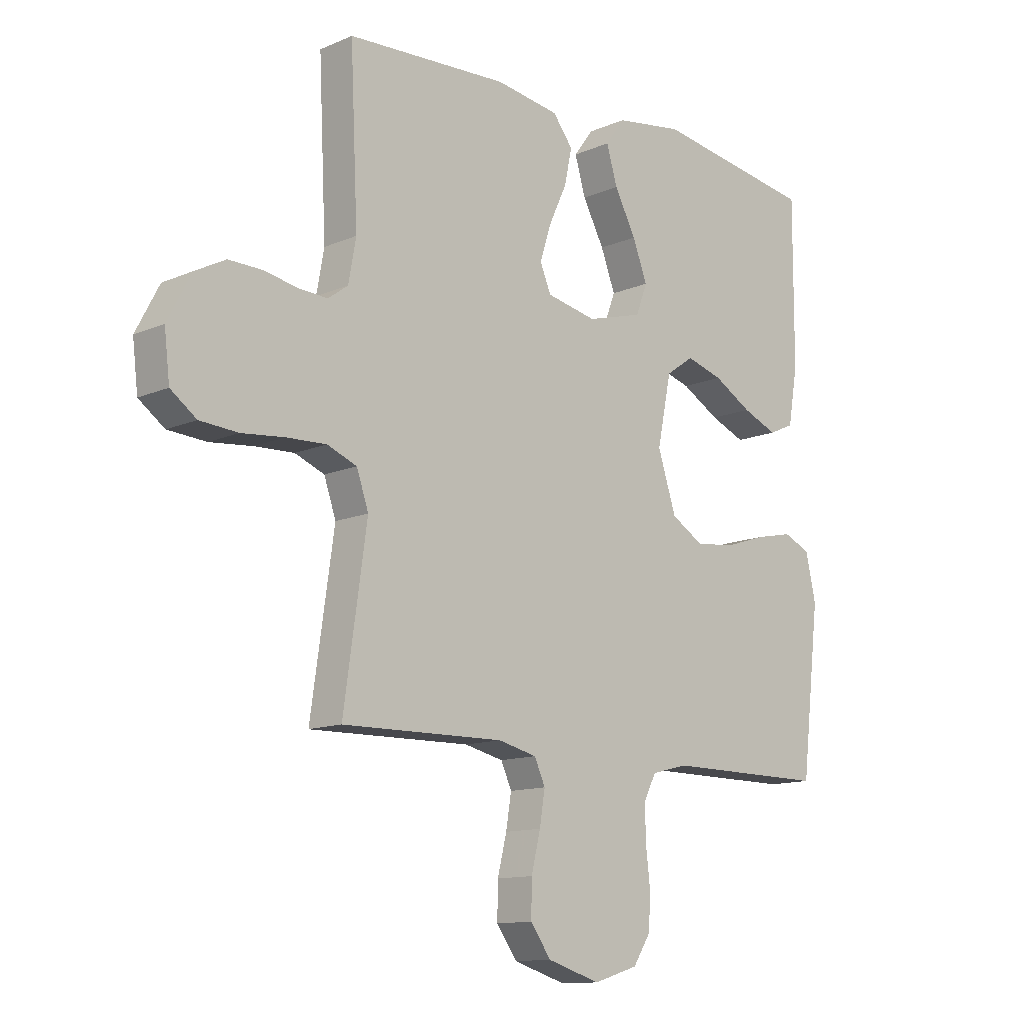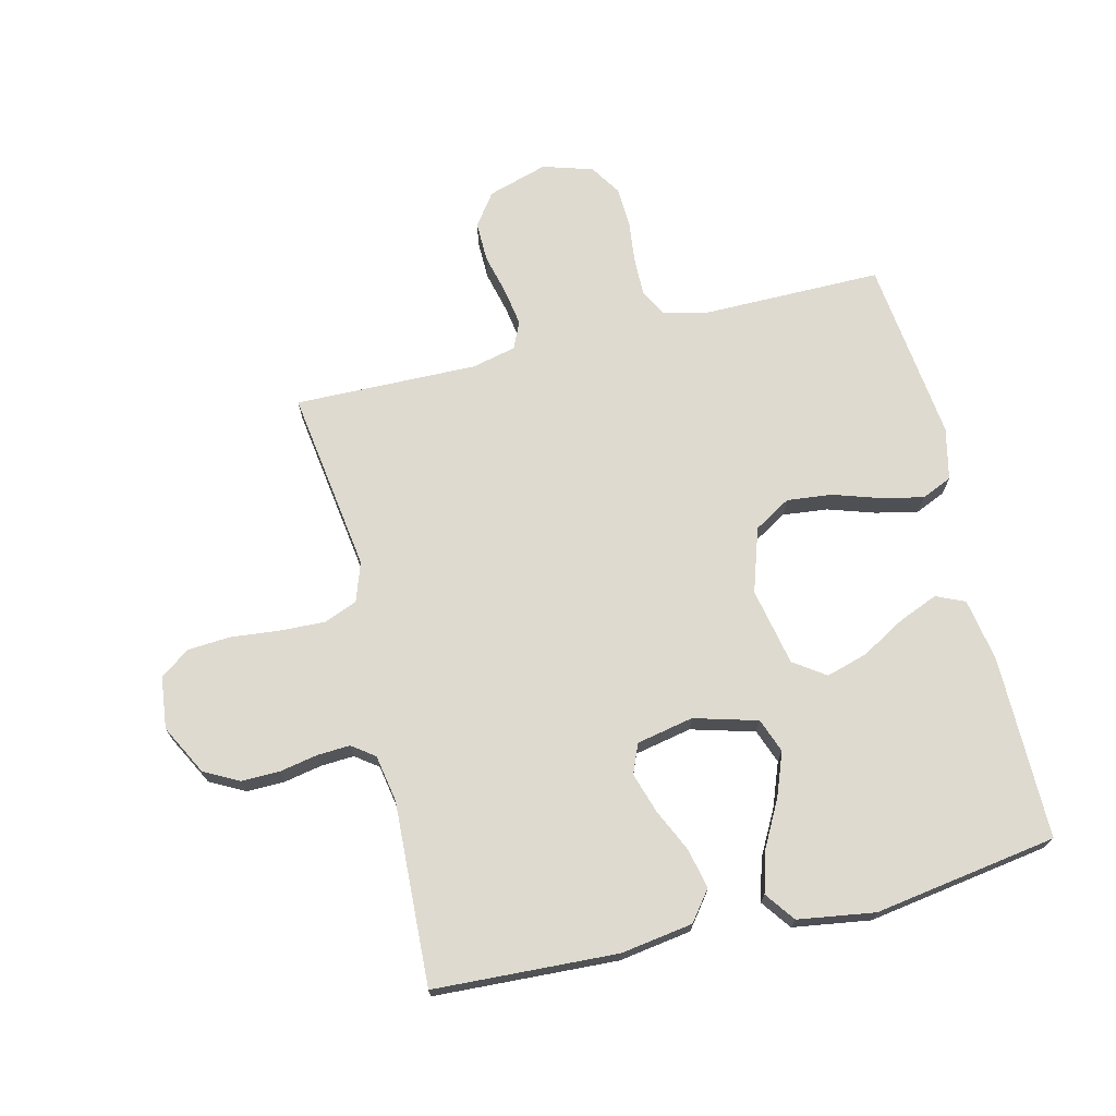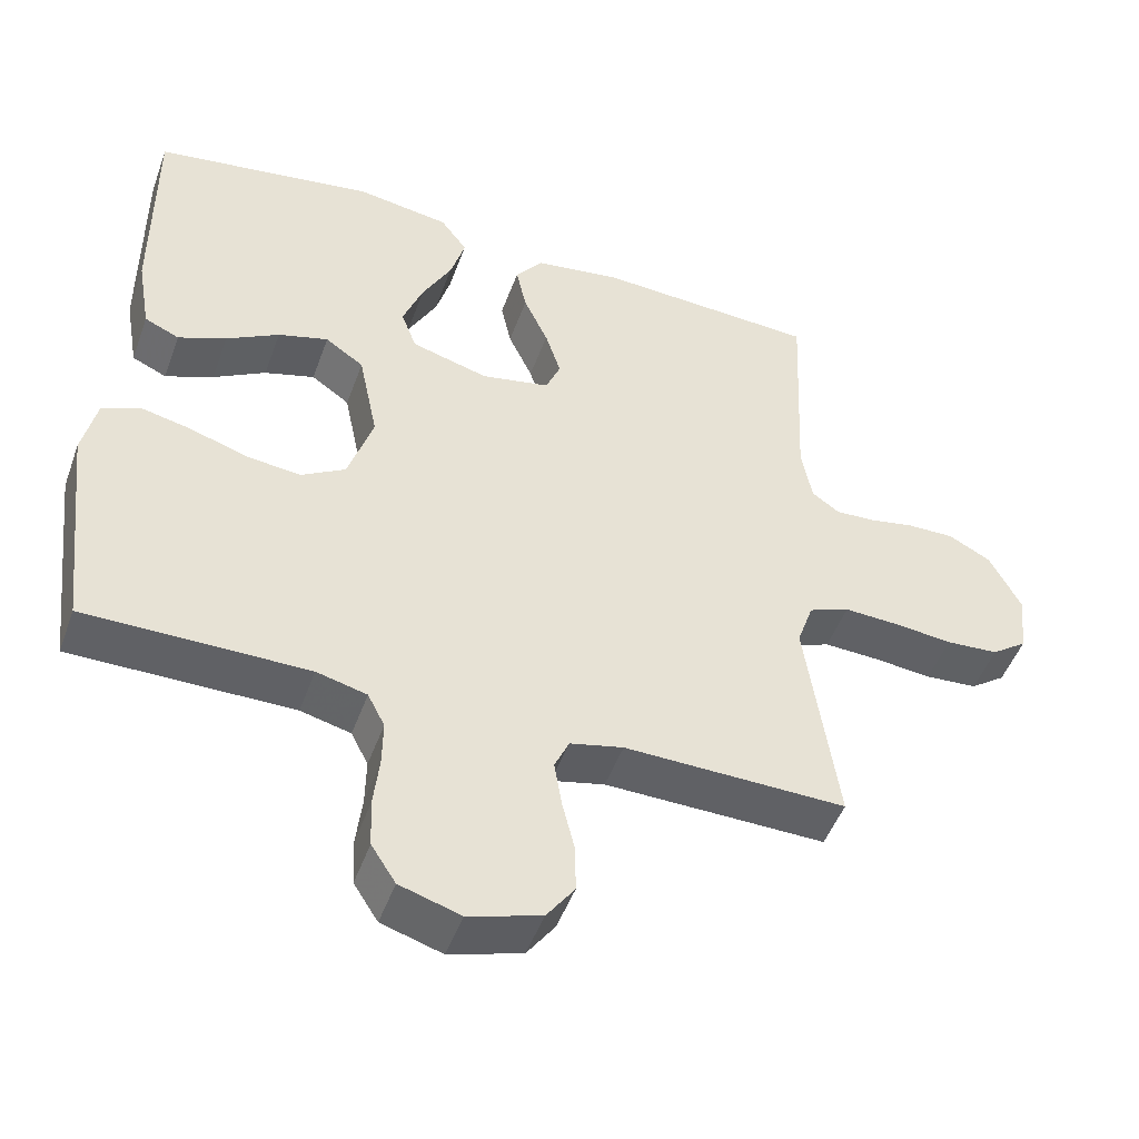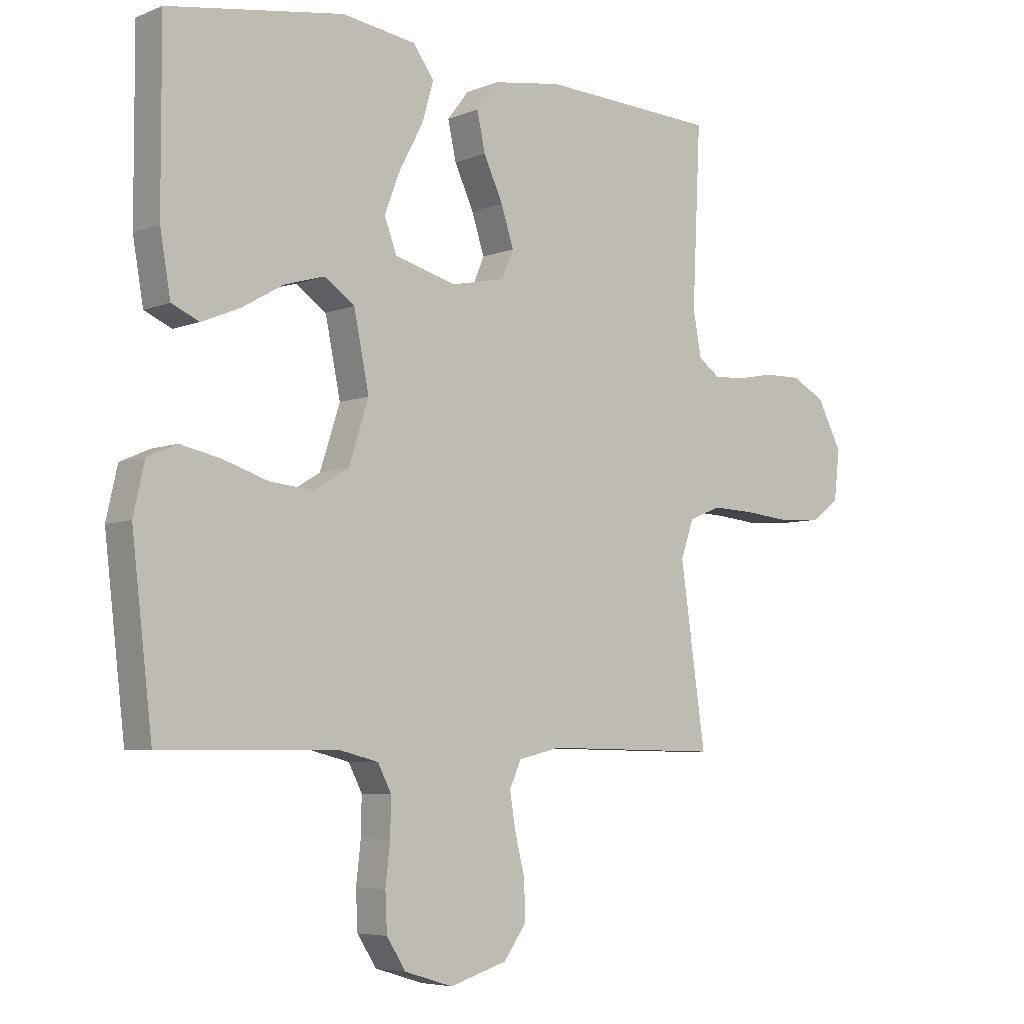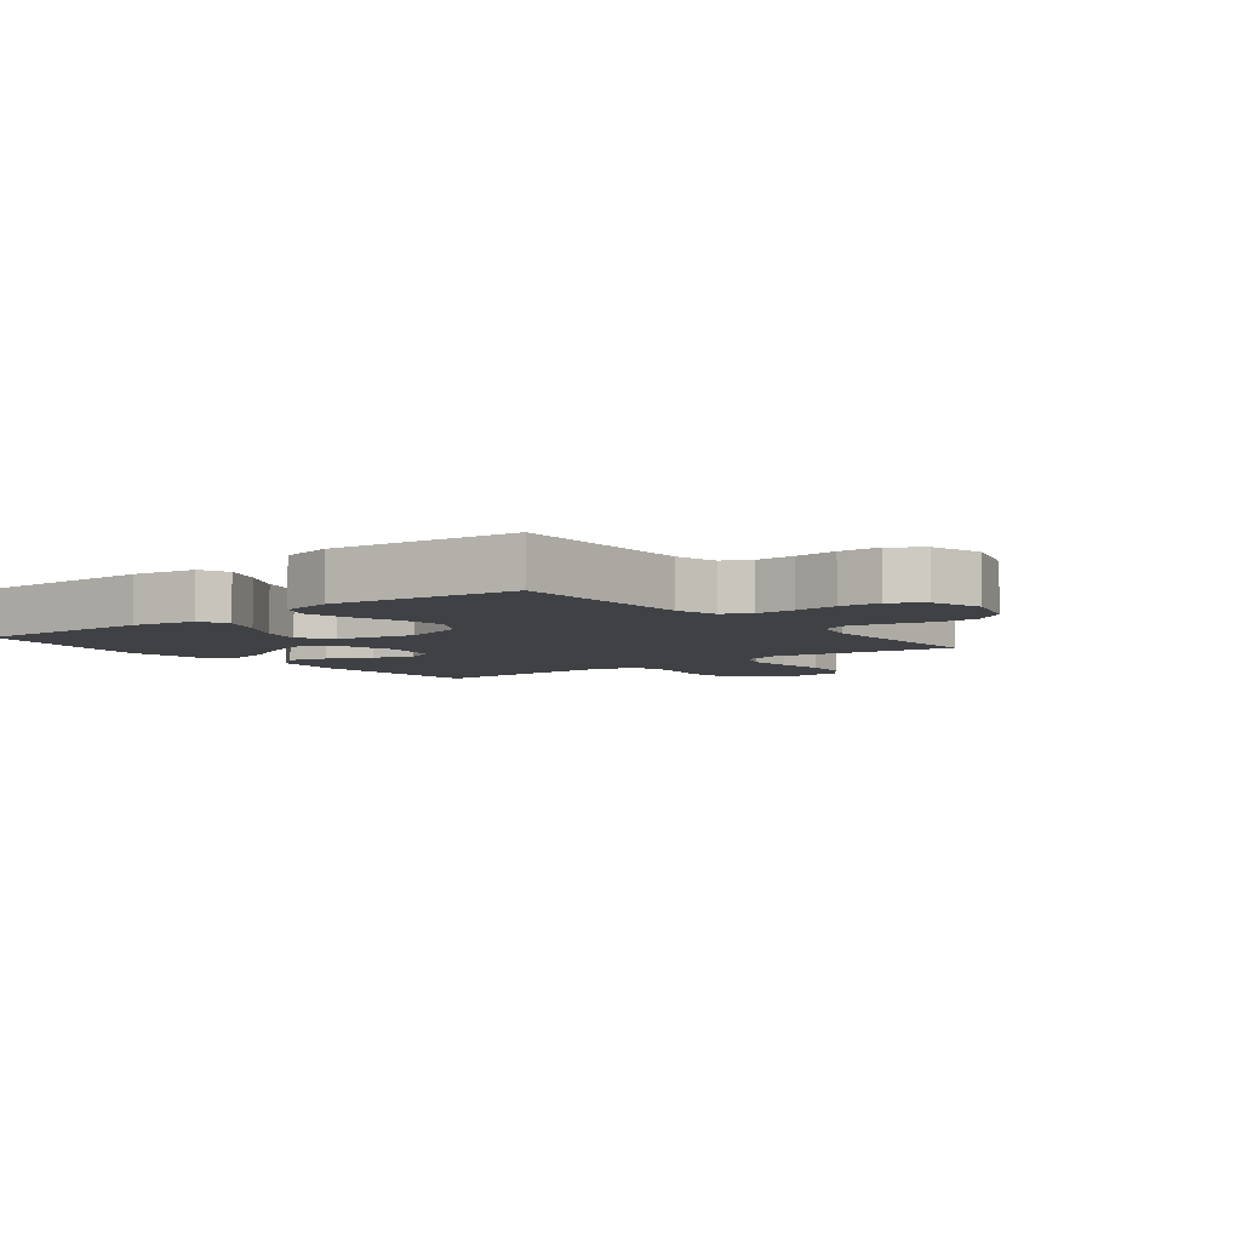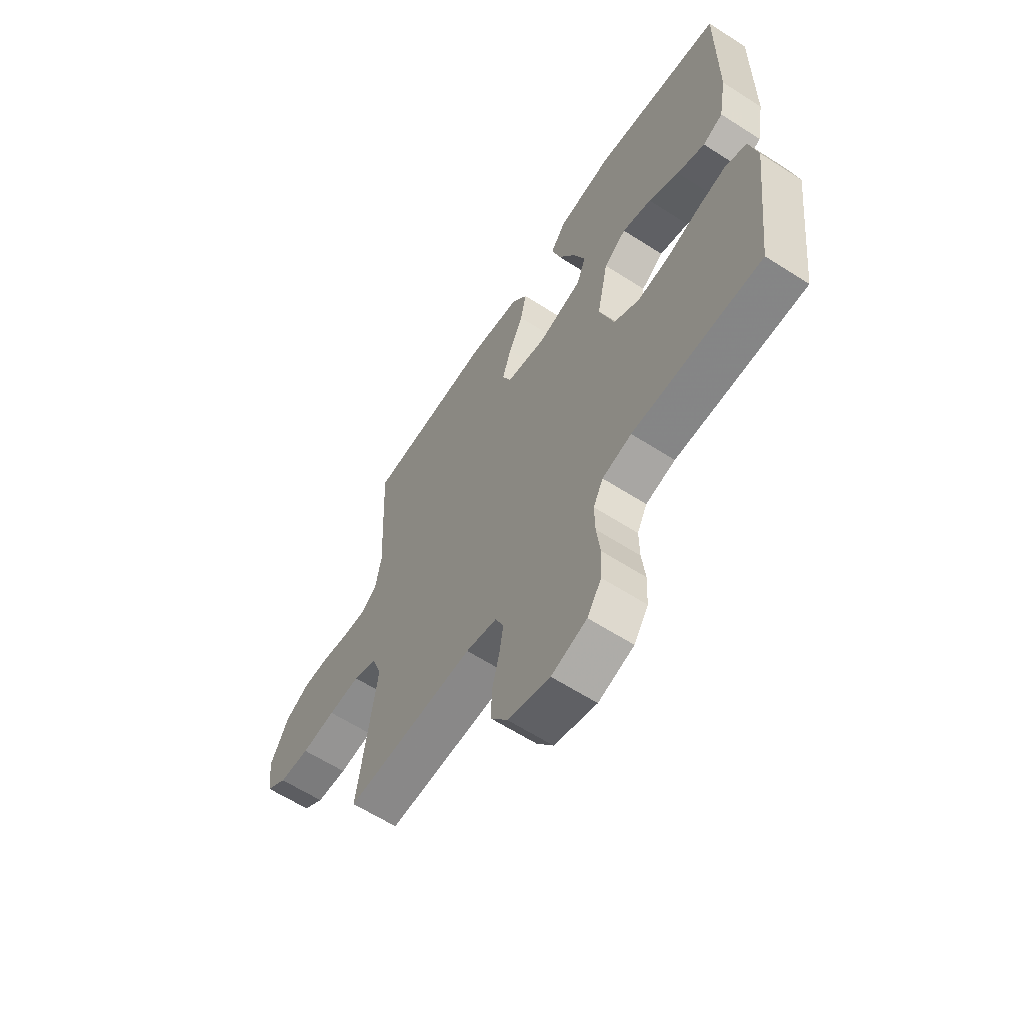
<metadata>
{"format":"obj","ext":"obj","renderer":"f3d","projection":"perspective","resolution":1024,"background":"white","views":[{"elev":-12.4,"azim":-44.6,"up":"+Z"},{"elev":71.0,"azim":-13.6,"up":"+Y"},{"elev":-48.7,"azim":160.4,"up":"+Z"},{"elev":-5.7,"azim":140.5,"up":"+Z"},{"elev":-5.6,"azim":128.0,"up":"+Y"},{"elev":-62.1,"azim":56.9,"up":"+Z"}]}
</metadata>
<code>
v -0.5 0.07 0.5
v -0.2 0.07 0.515
v -0.082 0.07 0.497
v -0.045 0.07 0.449
v -0.059 0.07 0.384
v -0.092 0.07 0.313
v -0.113 0.07 0.247
v -0.093 0.07 0.199
v 0 0.07 0.18
v 0.104 0.07 0.209
v 0.125 0.07 0.265
v 0.098 0.07 0.336
v 0.058 0.07 0.411
v 0.038 0.07 0.479
v 0.074 0.07 0.528
v 0.2 0.07 0.547
v 0.5 0.07 0.5
v 0.499 0.07 0.2
v 0.481 0.07 0.096
v 0.434 0.07 0.075
v 0.369 0.07 0.102
v 0.298 0.07 0.143
v 0.23 0.07 0.163
v 0.178 0.07 0.127
v 0.152 0.07 0
v 0.186 0.07 -0.105
v 0.246 0.07 -0.141
v 0.32 0.07 -0.133
v 0.397 0.07 -0.108
v 0.466 0.07 -0.093
v 0.516 0.07 -0.115
v 0.535 0.07 -0.2
v 0.5 0.07 -0.5
v 0.2 0.07 -0.499
v 0.132 0.07 -0.516
v 0.109 0.07 -0.561
v 0.11 0.07 -0.624
v 0.118 0.07 -0.693
v 0.115 0.07 -0.758
v 0.082 0.07 -0.809
v 0 0.07 -0.834
v -0.098 0.07 -0.804
v -0.136 0.07 -0.751
v -0.135 0.07 -0.686
v -0.118 0.07 -0.617
v -0.108 0.07 -0.556
v -0.128 0.07 -0.512
v -0.2 0.07 -0.495
v -0.5 0.07 -0.5
v -0.457 0.07 -0.2
v -0.479 0.07 -0.136
v -0.534 0.07 -0.114
v -0.608 0.07 -0.117
v -0.687 0.07 -0.125
v -0.758 0.07 -0.12
v -0.806 0.07 -0.085
v -0.816 0.07 0
v -0.773 0.07 0.082
v -0.716 0.07 0.112
v -0.653 0.07 0.111
v -0.591 0.07 0.099
v -0.537 0.07 0.096
v -0.5 0.07 0.123
v -0.486 0.07 0.2
v -0.5 0 0.5
v -0.2 0 0.515
v -0.082 0 0.497
v -0.045 0 0.449
v -0.059 0 0.384
v -0.092 0 0.313
v -0.113 0 0.247
v -0.093 0 0.199
v 0 0 0.18
v 0.104 0 0.209
v 0.125 0 0.265
v 0.098 0 0.336
v 0.058 0 0.411
v 0.038 0 0.479
v 0.074 0 0.528
v 0.2 0 0.547
v 0.5 0 0.5
v 0.499 0 0.2
v 0.481 0 0.096
v 0.434 0 0.075
v 0.369 0 0.102
v 0.298 0 0.143
v 0.23 0 0.163
v 0.178 0 0.127
v 0.152 0 0
v 0.186 0 -0.105
v 0.246 0 -0.141
v 0.32 0 -0.133
v 0.397 0 -0.108
v 0.466 0 -0.093
v 0.516 0 -0.115
v 0.535 0 -0.2
v 0.5 0 -0.5
v 0.2 0 -0.499
v 0.132 0 -0.516
v 0.109 0 -0.561
v 0.11 0 -0.624
v 0.118 0 -0.693
v 0.115 0 -0.758
v 0.082 0 -0.809
v 0 0 -0.834
v -0.098 0 -0.804
v -0.136 0 -0.751
v -0.135 0 -0.686
v -0.118 0 -0.617
v -0.108 0 -0.556
v -0.128 0 -0.512
v -0.2 0 -0.495
v -0.5 0 -0.5
v -0.457 0 -0.2
v -0.479 0 -0.136
v -0.534 0 -0.114
v -0.608 0 -0.117
v -0.687 0 -0.125
v -0.758 0 -0.12
v -0.806 0 -0.085
v -0.816 0 0
v -0.773 0 0.082
v -0.716 0 0.112
v -0.653 0 0.111
v -0.591 0 0.099
v -0.537 0 0.096
v -0.5 0 0.123
v -0.486 0 0.2
f 59 60 61
f 58 59 61
f 57 58 61
f 56 57 61
f 55 56 61
f 54 55 61
f 53 54 61
f 52 53 61 62
f 51 52 62 63
f 48 49 50
f 51 63 64
f 50 51 64
f 48 50 64
f 47 48 64
f 43 44 45
f 42 43 45
f 41 42 45
f 40 41 45
f 39 40 45
f 38 39 45
f 37 38 45
f 36 37 45 46
f 35 36 46 47
f 32 33 34
f 31 32 34
f 30 31 34
f 29 30 34
f 28 29 34
f 34 35 47
f 28 34 47
f 27 28 47
f 20 21 22
f 19 20 22
f 18 19 22
f 17 18 22
f 16 17 22
f 15 16 22
f 14 15 22
f 13 14 22
f 12 13 22
f 11 12 22 23
f 10 11 23 24
f 4 5 6
f 3 4 6
f 2 3 6
f 1 2 6
f 64 1 6
f 64 6 7
f 26 27 47 64
f 25 26 64
f 9 10 24 25
f 8 9 25 64
f 7 8 64
f 125 124 123
f 125 123 122
f 125 122 121
f 125 121 120
f 125 120 119
f 125 119 118
f 125 118 117
f 126 125 117 116
f 127 126 116 115
f 114 113 112
f 128 127 115
f 128 115 114
f 128 114 112
f 128 112 111
f 109 108 107
f 109 107 106
f 109 106 105
f 109 105 104
f 109 104 103
f 109 103 102
f 109 102 101
f 110 109 101 100
f 111 110 100 99
f 98 97 96
f 98 96 95
f 98 95 94
f 98 94 93
f 98 93 92
f 111 99 98
f 111 98 92
f 111 92 91
f 86 85 84
f 86 84 83
f 86 83 82
f 86 82 81
f 86 81 80
f 86 80 79
f 86 79 78
f 86 78 77
f 86 77 76
f 87 86 76 75
f 88 87 75 74
f 70 69 68
f 70 68 67
f 70 67 66
f 70 66 65
f 70 65 128
f 71 70 128
f 128 111 91 90
f 128 90 89
f 89 88 74 73
f 128 89 73 72
f 128 72 71
f 1 65 66 2
f 2 66 67 3
f 3 67 68 4
f 4 68 69 5
f 5 69 70 6
f 6 70 71 7
f 7 71 72 8
f 8 72 73 9
f 9 73 74 10
f 10 74 75 11
f 11 75 76 12
f 12 76 77 13
f 13 77 78 14
f 14 78 79 15
f 15 79 80 16
f 16 80 81 17
f 17 81 82 18
f 18 82 83 19
f 19 83 84 20
f 20 84 85 21
f 21 85 86 22
f 22 86 87 23
f 23 87 88 24
f 24 88 89 25
f 25 89 90 26
f 26 90 91 27
f 27 91 92 28
f 28 92 93 29
f 29 93 94 30
f 30 94 95 31
f 31 95 96 32
f 32 96 97 33
f 33 97 98 34
f 34 98 99 35
f 35 99 100 36
f 36 100 101 37
f 37 101 102 38
f 38 102 103 39
f 39 103 104 40
f 40 104 105 41
f 41 105 106 42
f 42 106 107 43
f 43 107 108 44
f 44 108 109 45
f 45 109 110 46
f 46 110 111 47
f 47 111 112 48
f 48 112 113 49
f 49 113 114 50
f 50 114 115 51
f 51 115 116 52
f 52 116 117 53
f 53 117 118 54
f 54 118 119 55
f 55 119 120 56
f 56 120 121 57
f 57 121 122 58
f 58 122 123 59
f 59 123 124 60
f 60 124 125 61
f 61 125 126 62
f 62 126 127 63
f 63 127 128 64
f 64 128 65 1

</code>
